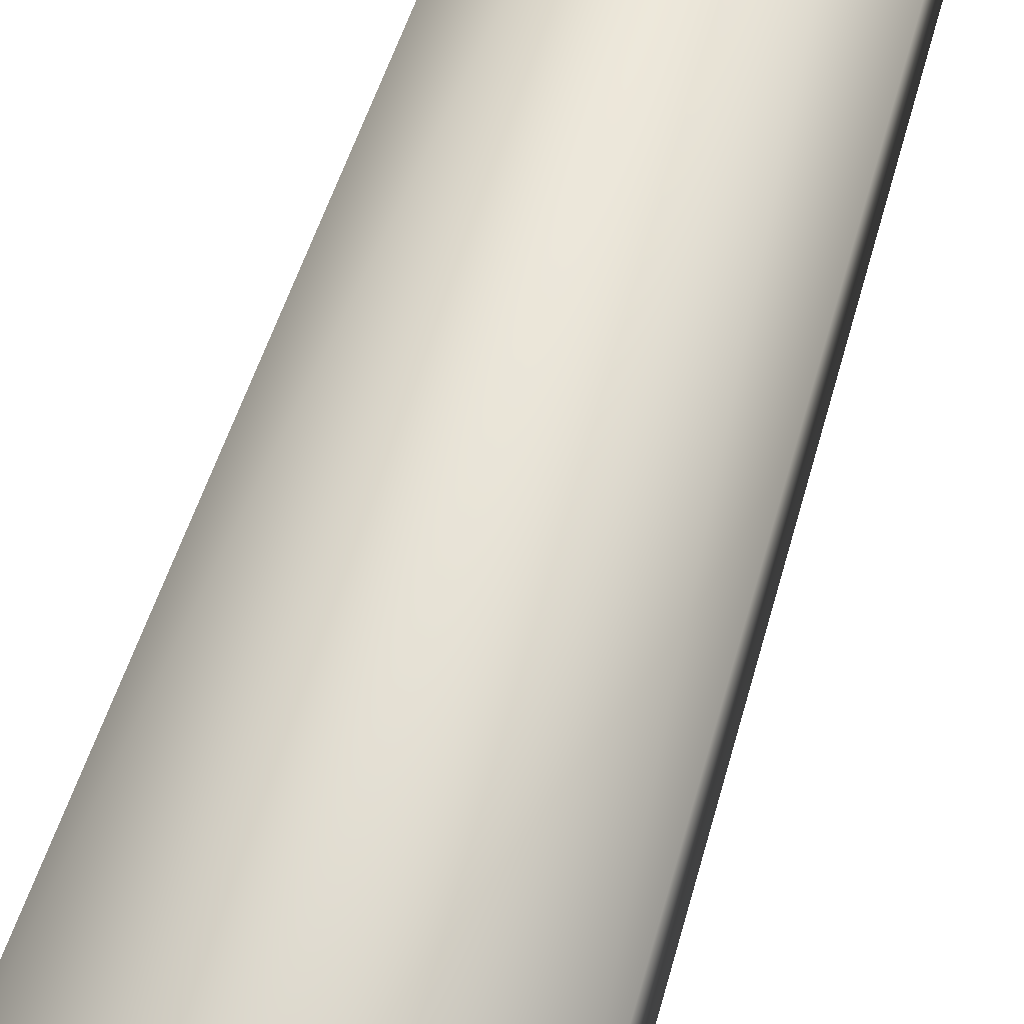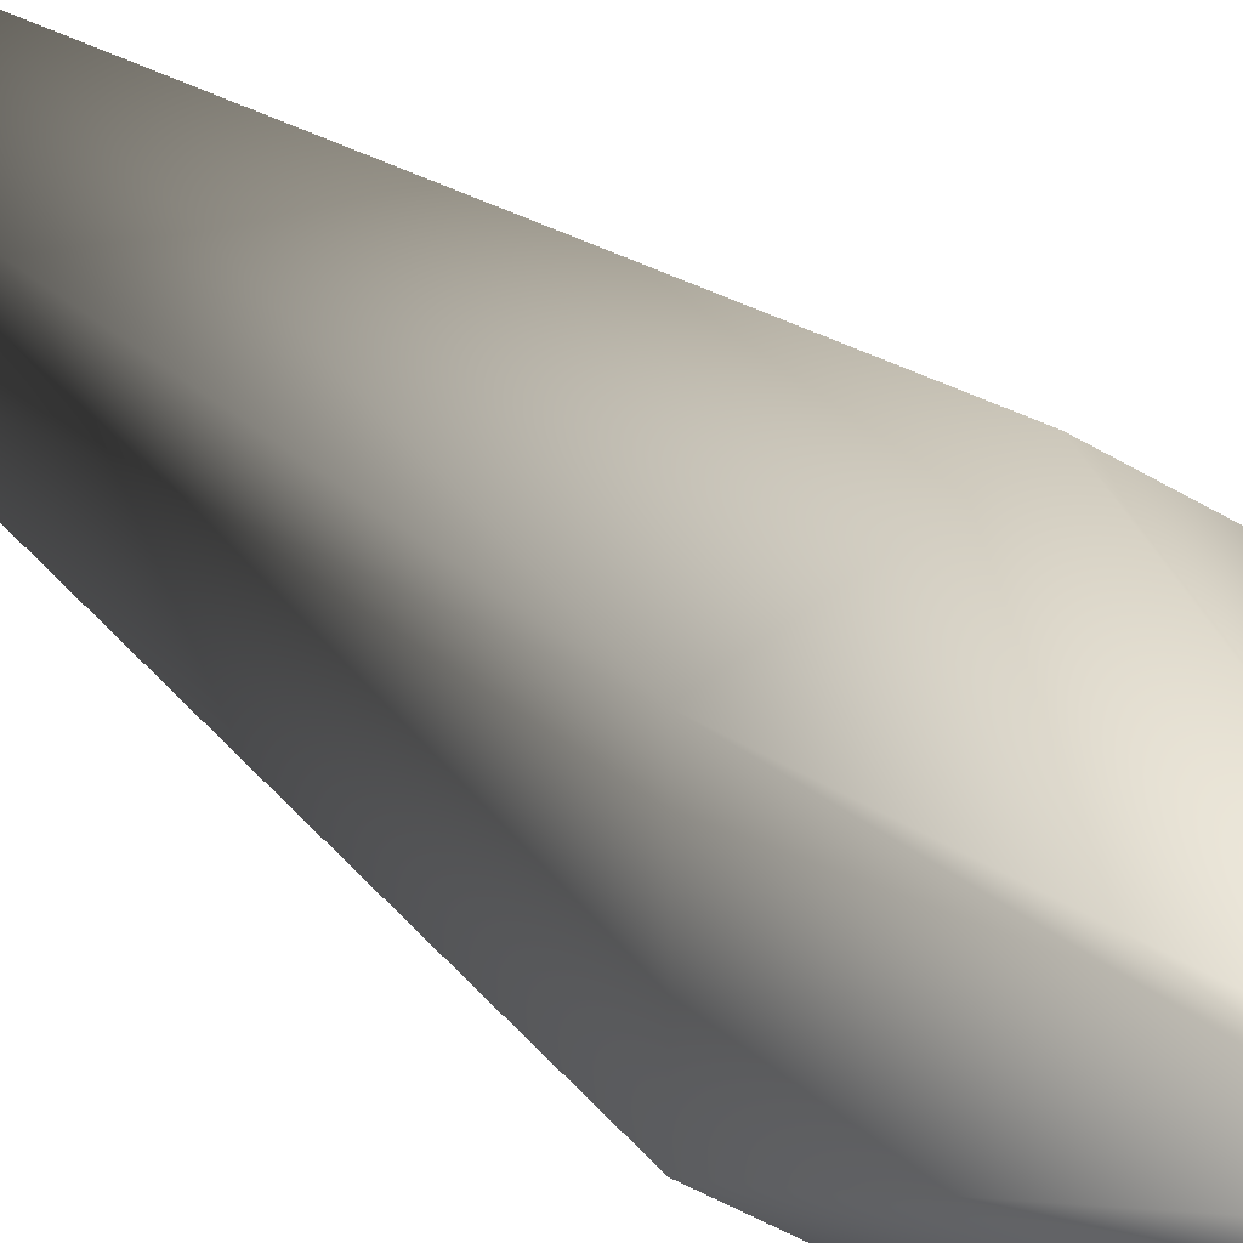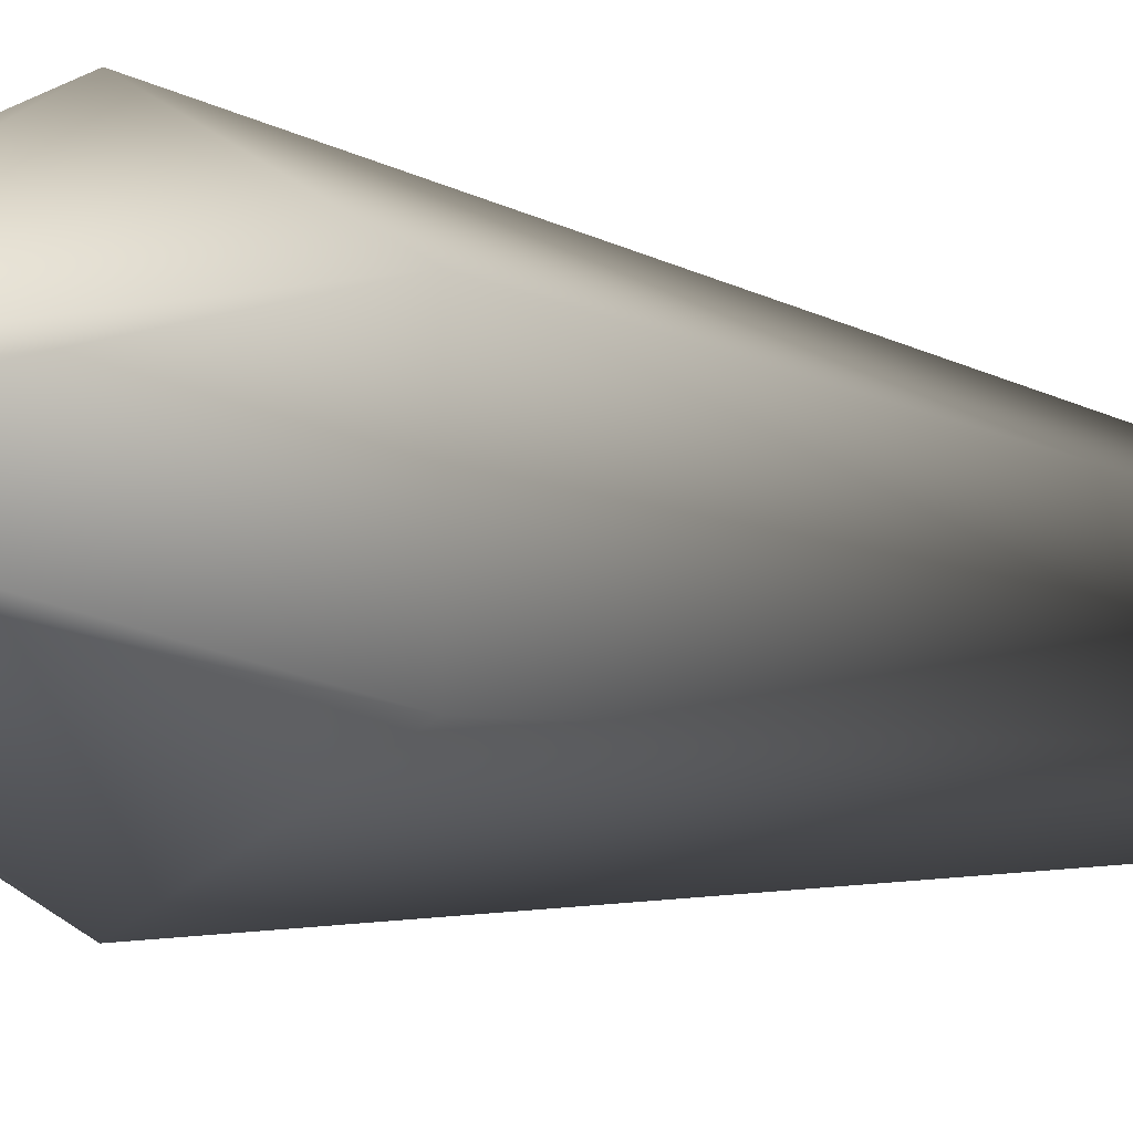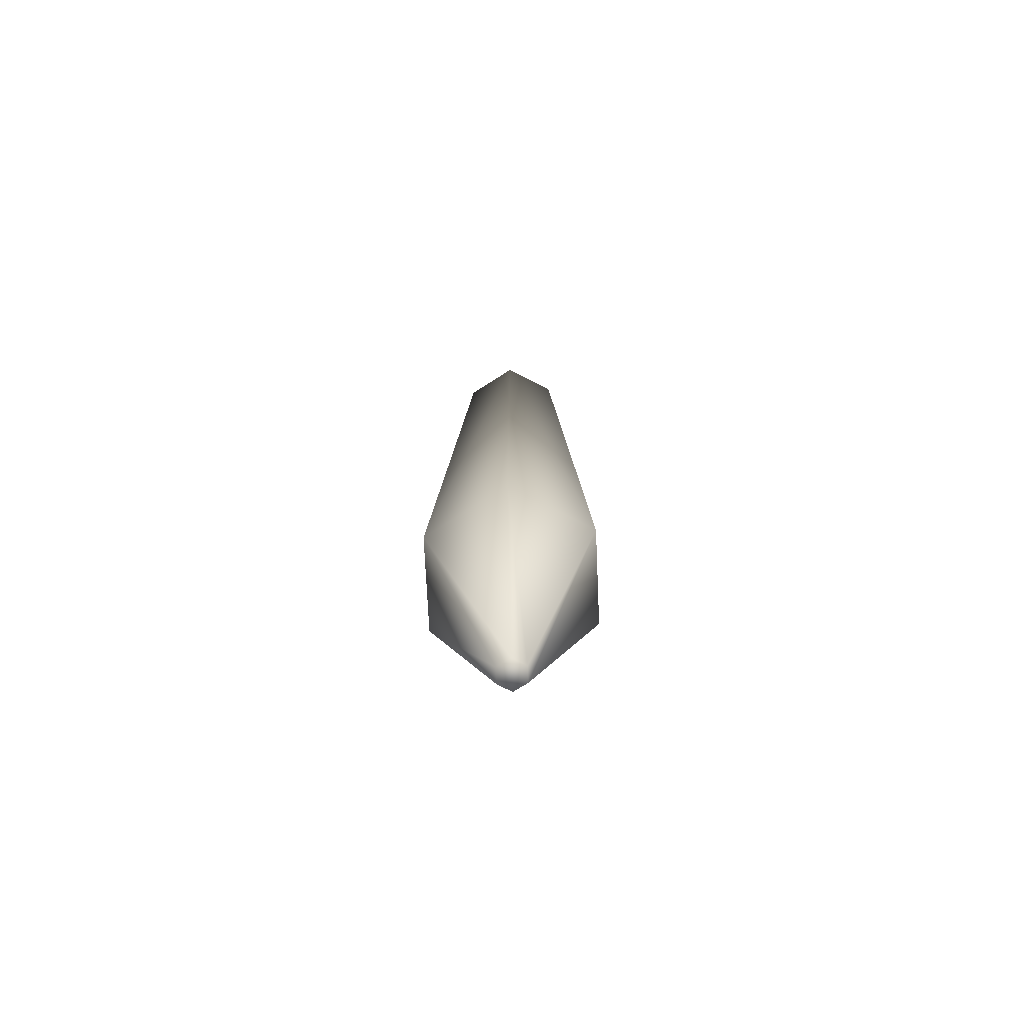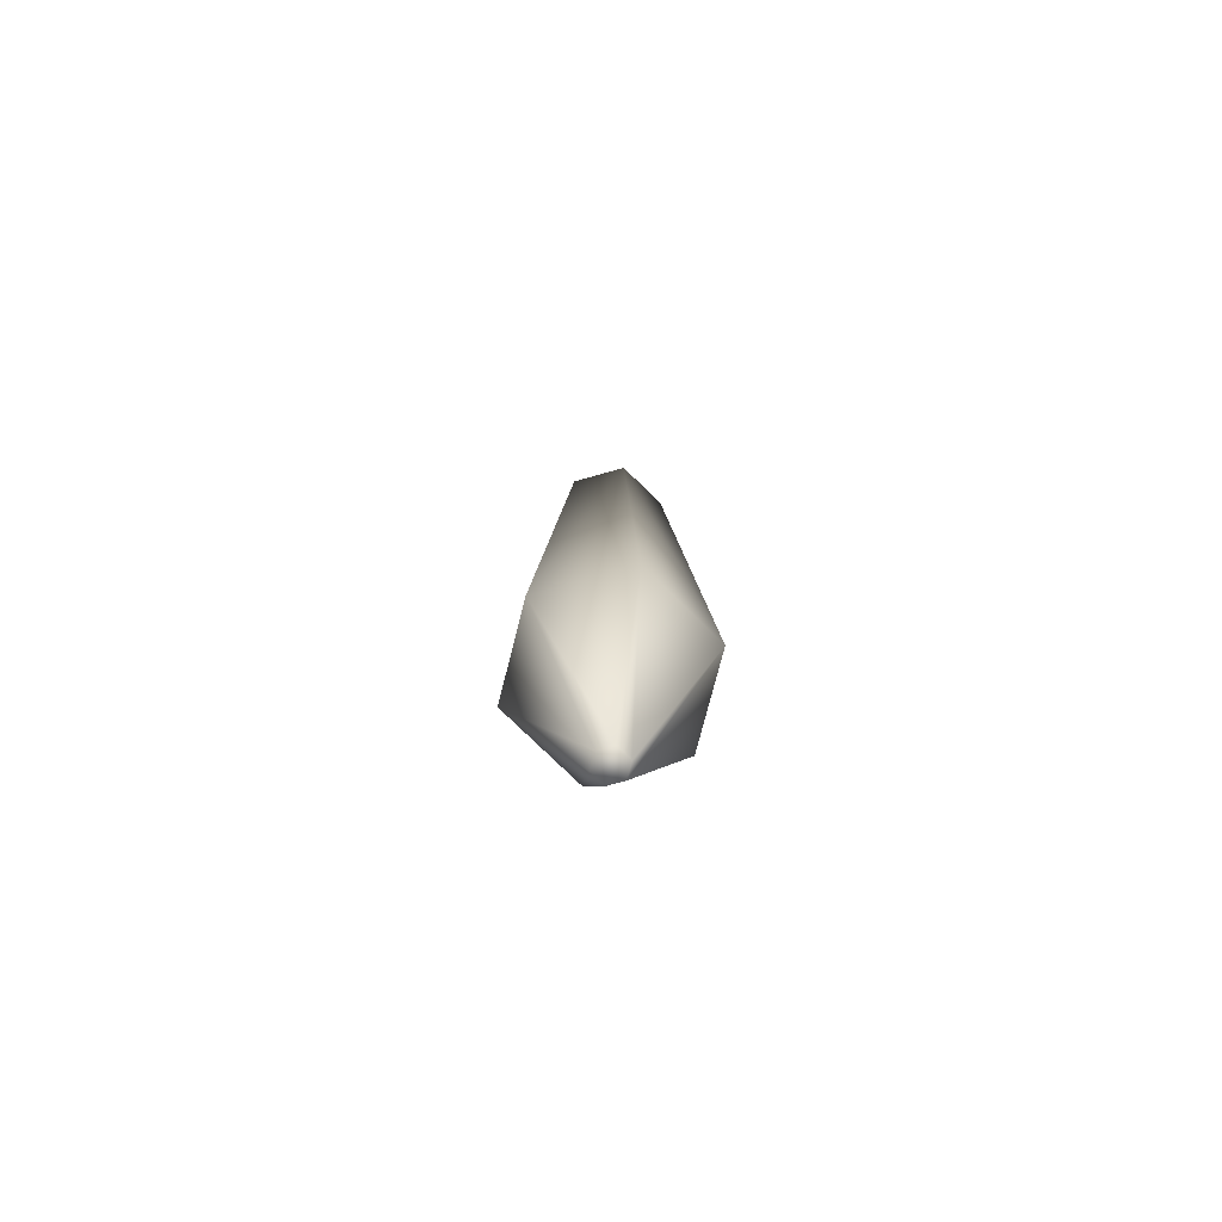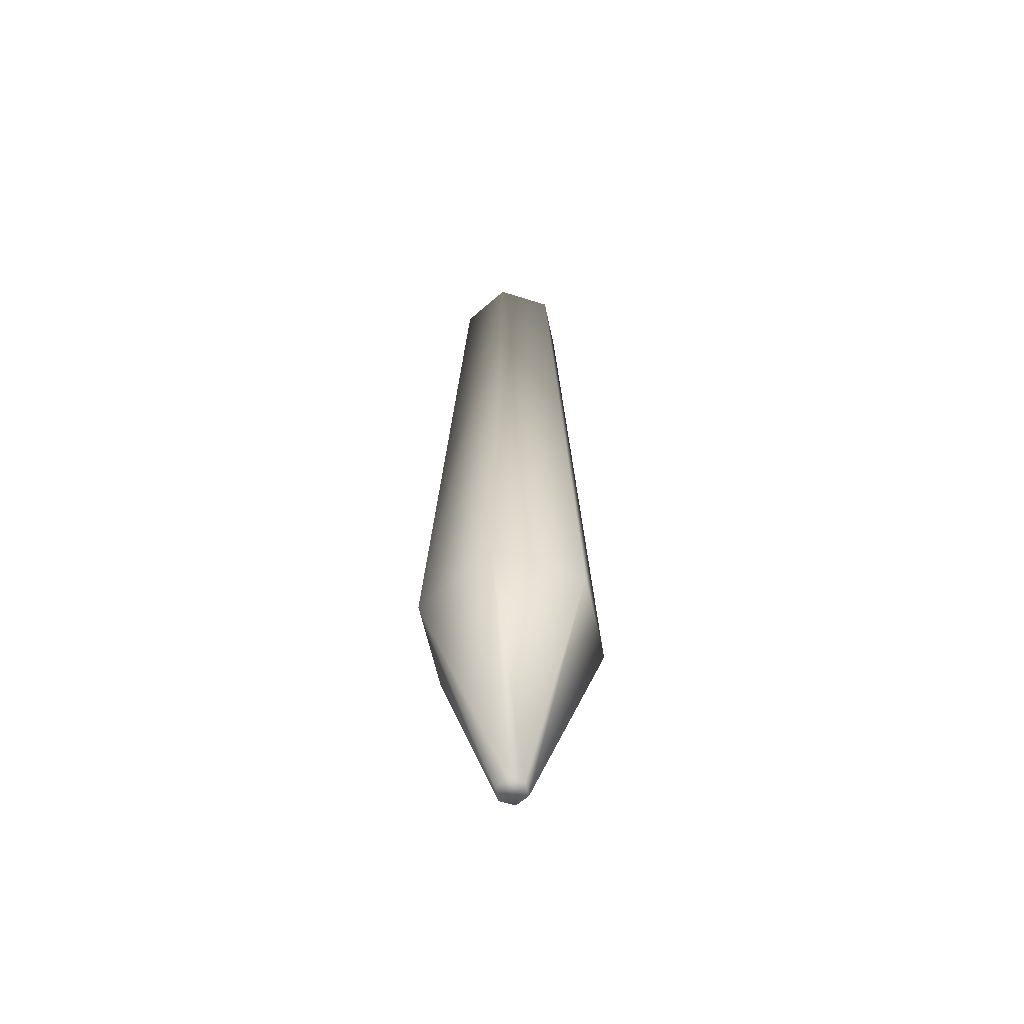
<metadata>
{"format":"obj","ext":"obj","renderer":"f3d","projection":"perspective","resolution":1024,"background":"white","views":[{"elev":66.9,"azim":-162.0,"up":"+Y"},{"elev":14.6,"azim":158.5,"up":"+Y"},{"elev":-3.7,"azim":-154.5,"up":"+Y"},{"elev":-73.5,"azim":62.6,"up":"+Z"},{"elev":-77.0,"azim":165.6,"up":"+Z"},{"elev":-59.8,"azim":12.0,"up":"+Z"}]}
</metadata>
<code>
o Cylinder
v 0 0.06121 0.5
v 0.05301 0.03061 0.5
v 0.05301 -0.03061 0.5
v 0 -0.06121 0.5
v -0.05301 -0.03061 0.5
v -0.05301 0.03061 0.5
v 0 0.01608 -0.5
v 0 0.1 -0.246
v 0.01392 0.008039 -0.5
v 0.0866 0.05 -0.246
v 0.01392 -0.008039 -0.5
v 0.0866 -0.05 -0.246
v -0 -0.01608 -0.5
v 0 -0.1 -0.246
v -0.01392 -0.008039 -0.5
v -0.0866 -0.05 -0.246
v -0.01392 0.008039 -0.5
v -0.0866 0.05 -0.246
f 18 1 8
f 3 14 12
f 4 16 14
f 5 18 16
f 1 5 3
f 10 3 12
f 1 10 8
f 10 7 8
f 12 9 10
f 14 11 12
f 16 13 14
f 18 15 16
f 8 17 18
f 9 13 17
f 18 6 1
f 3 4 14
f 4 5 16
f 5 6 18
f 3 2 1
f 1 6 5
f 5 4 3
f 10 2 3
f 1 2 10
f 10 9 7
f 12 11 9
f 14 13 11
f 16 15 13
f 18 17 15
f 8 7 17
f 17 7 9
f 9 11 13
f 13 15 17

</code>
